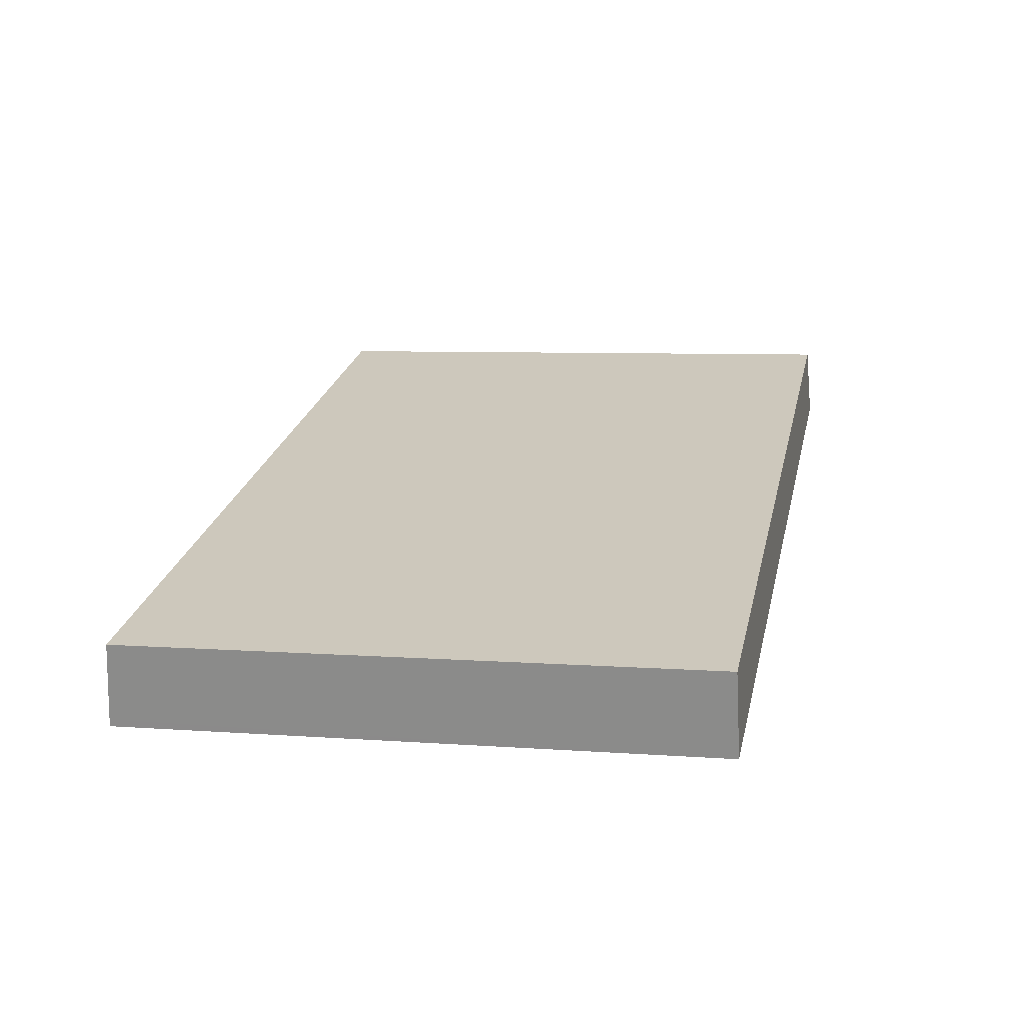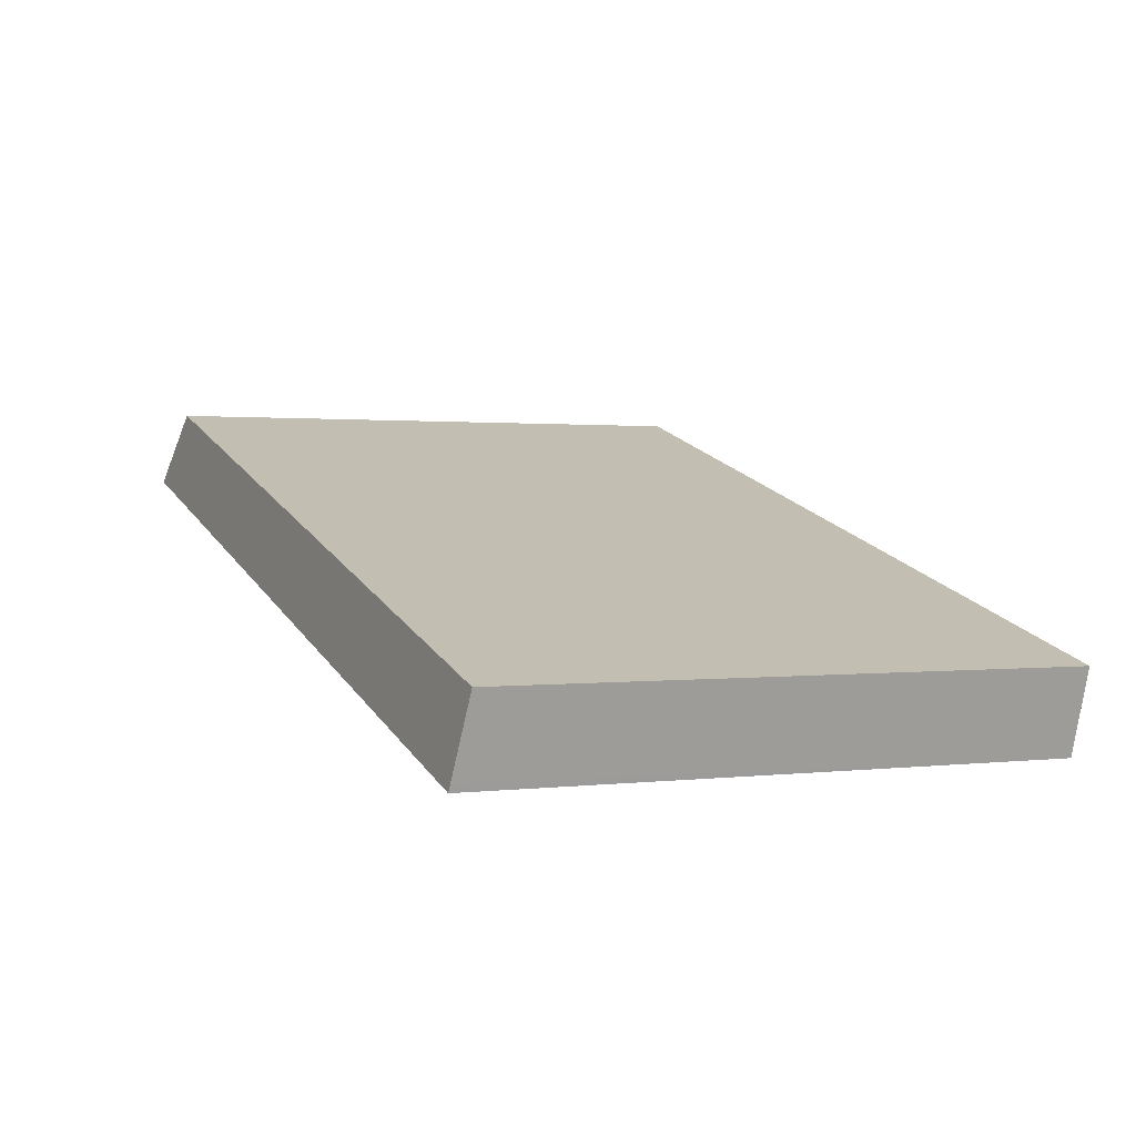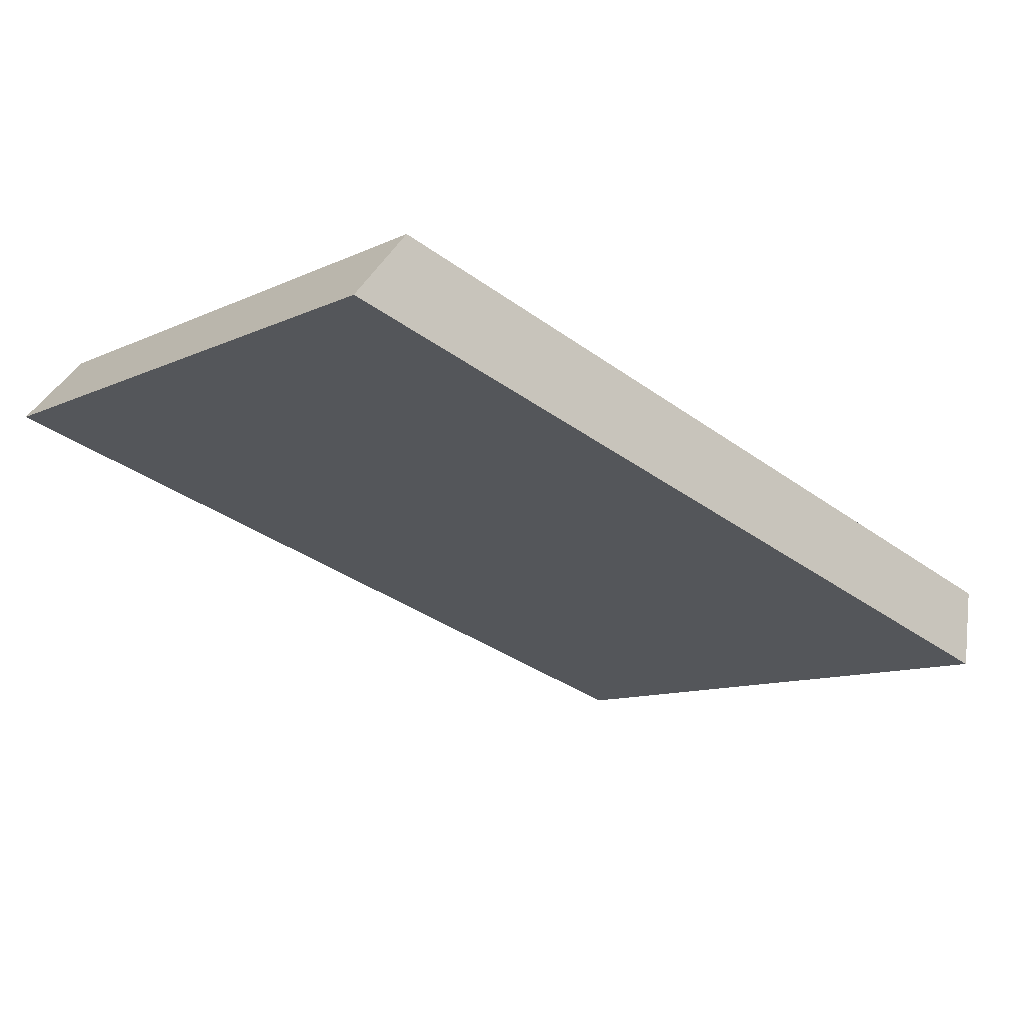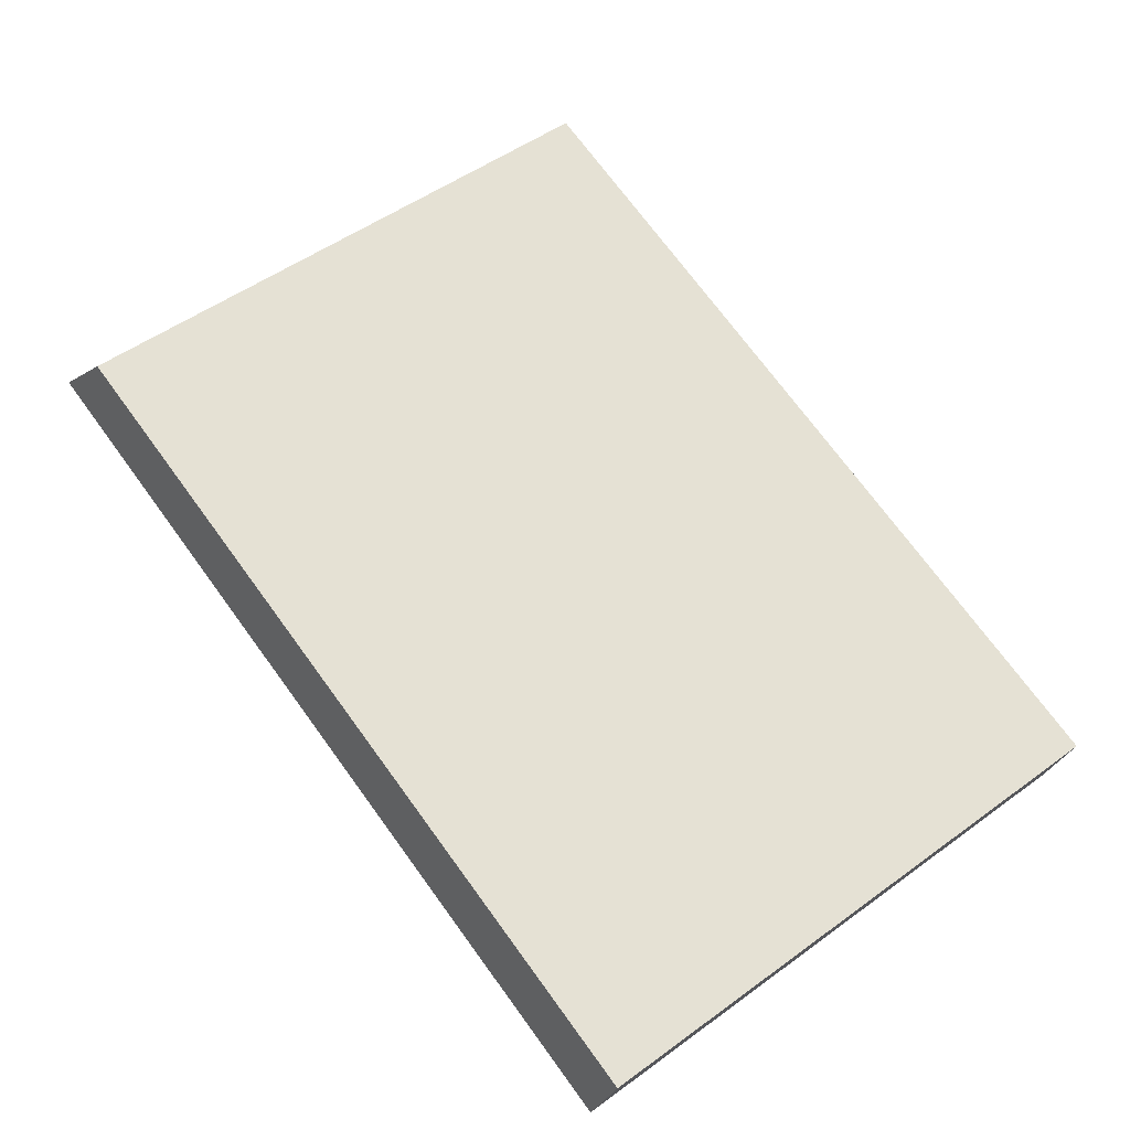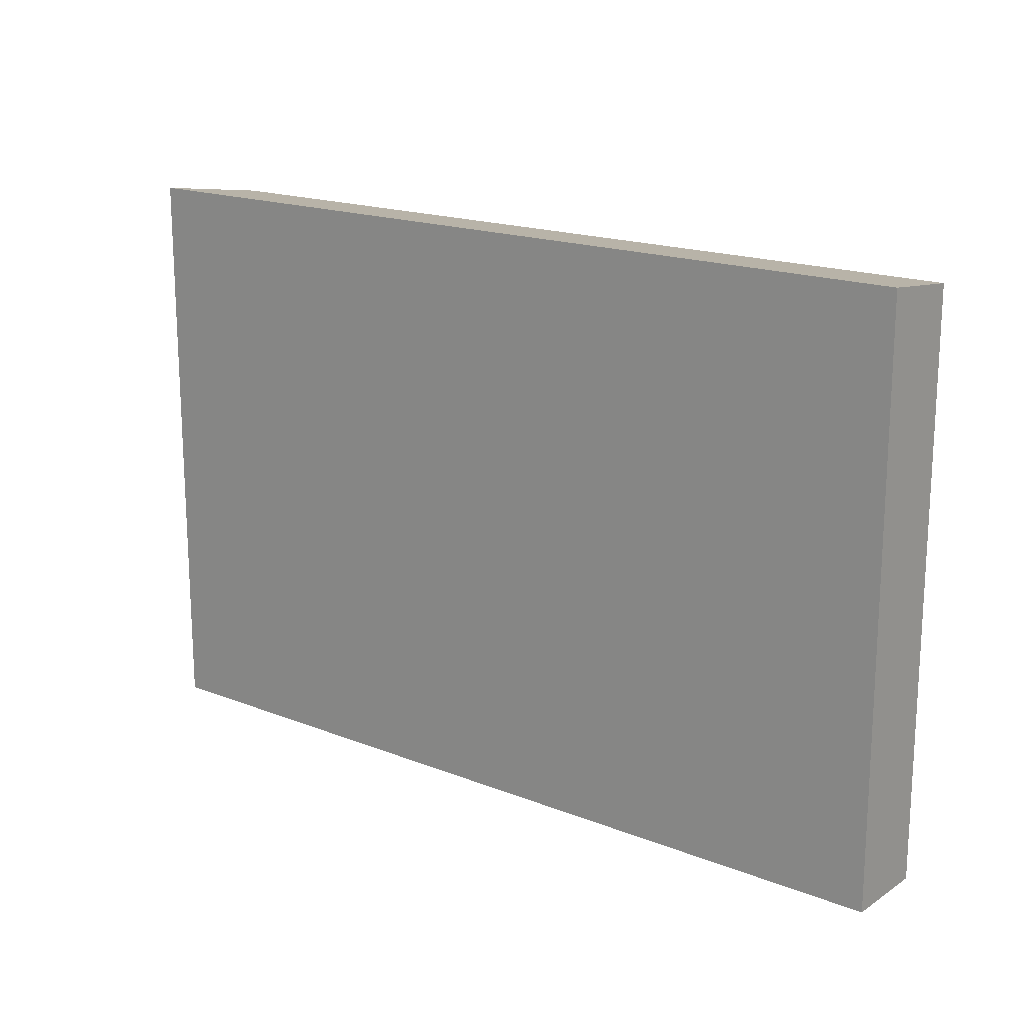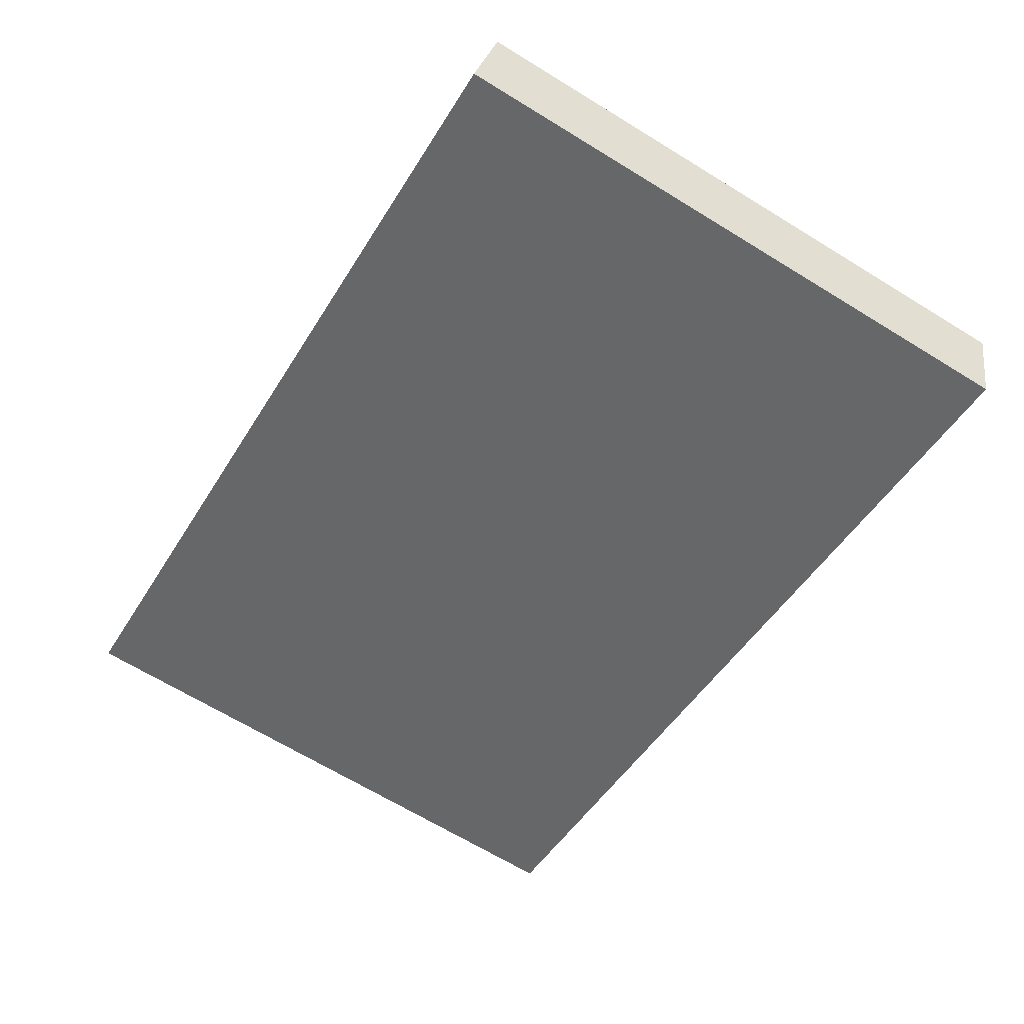
<metadata>
{"format":"obj","ext":"obj","renderer":"f3d","projection":"perspective","resolution":1024,"background":"white","views":[{"elev":6.7,"azim":-77.5,"up":"+Z"},{"elev":1.1,"azim":-115.1,"up":"+Z"},{"elev":-10.8,"azim":138.7,"up":"+Z"},{"elev":52.1,"azim":-128.1,"up":"+Z"},{"elev":17.6,"azim":-158.5,"up":"+Y"},{"elev":-67.4,"azim":-121.5,"up":"+Z"}]}
</metadata>
<code>
v  19.2 13.69 5.721
v  0.535 13.9 -1.784
v  0 13.69 8.385e-16
v  0.585 13.92 -1.949
v  20.58 13.9 4.188
v  20.71 13.92 4.039
v  20.71 -2.473e-16 4.039
v  0.585 1.193e-16 -1.949
v  0 0 0
v  0.535 1.092e-16 -1.784
v  19.2 -3.503e-16 5.721
v  20.58 -2.564e-16 4.188
g defaultobject
f 1 2 3
f 2 1 4
f 4 1 5
f 4 5 6
f 7 4 6
f 4 7 8
f 8 2 4
f 2 8 3
f 3 8 9
f 9 8 10
f 9 1 3
f 1 9 11
f 5 7 6
f 7 5 1
f 7 1 12
f 12 1 11
f 10 11 9
f 11 10 8
f 11 8 12
f 12 8 7

</code>
